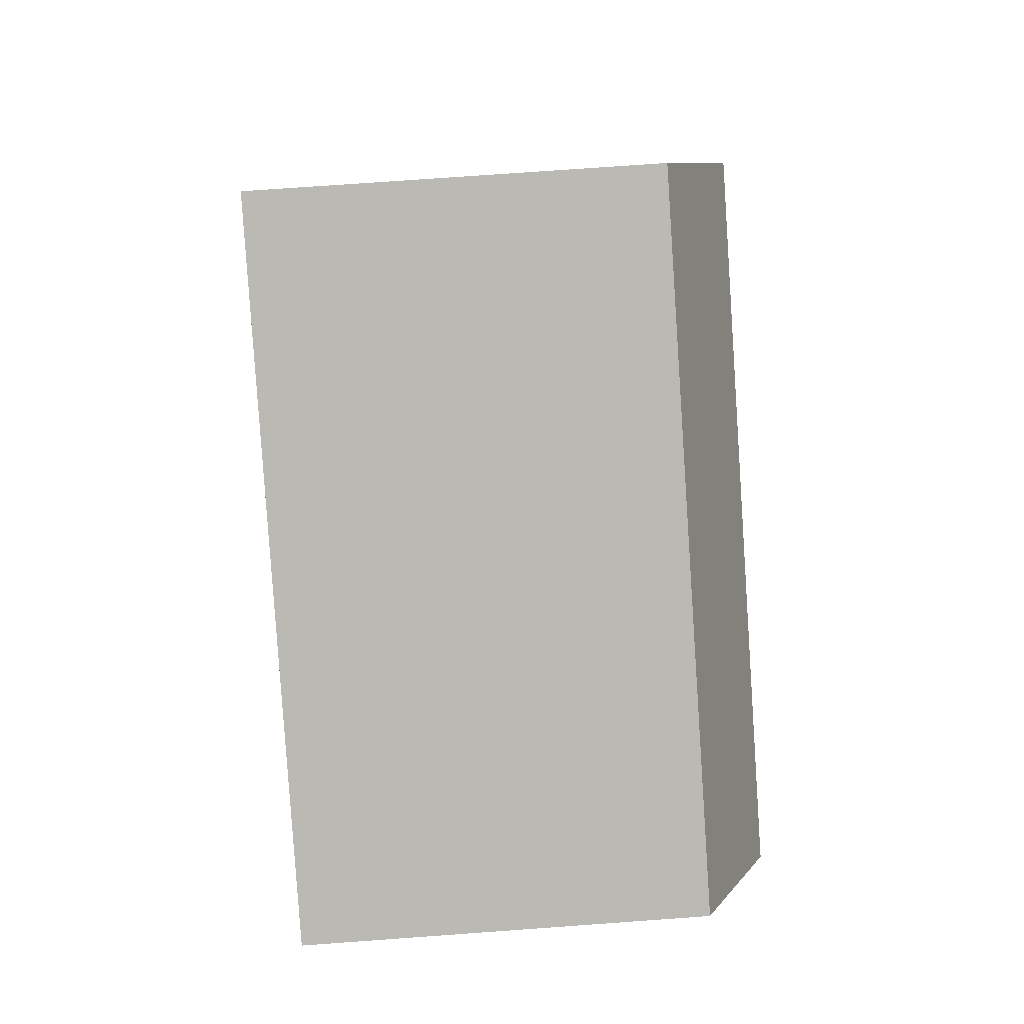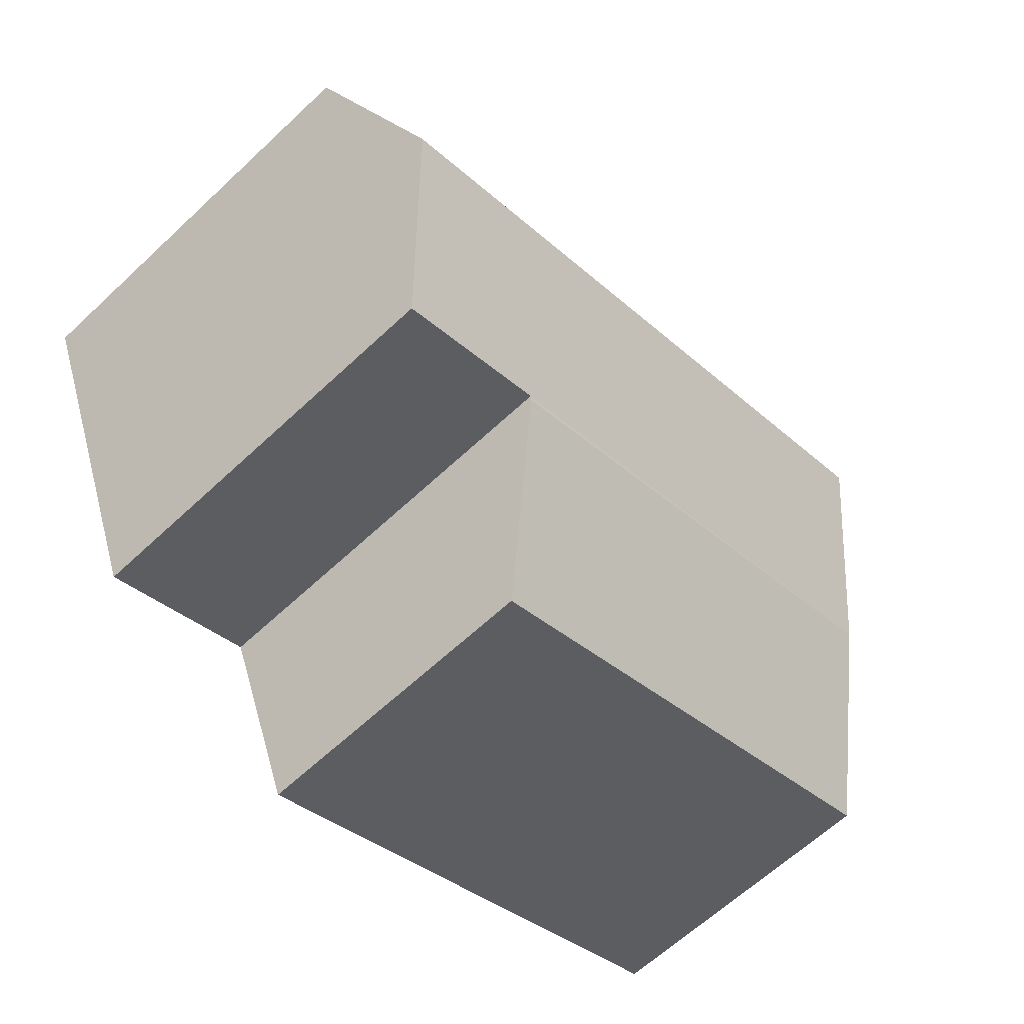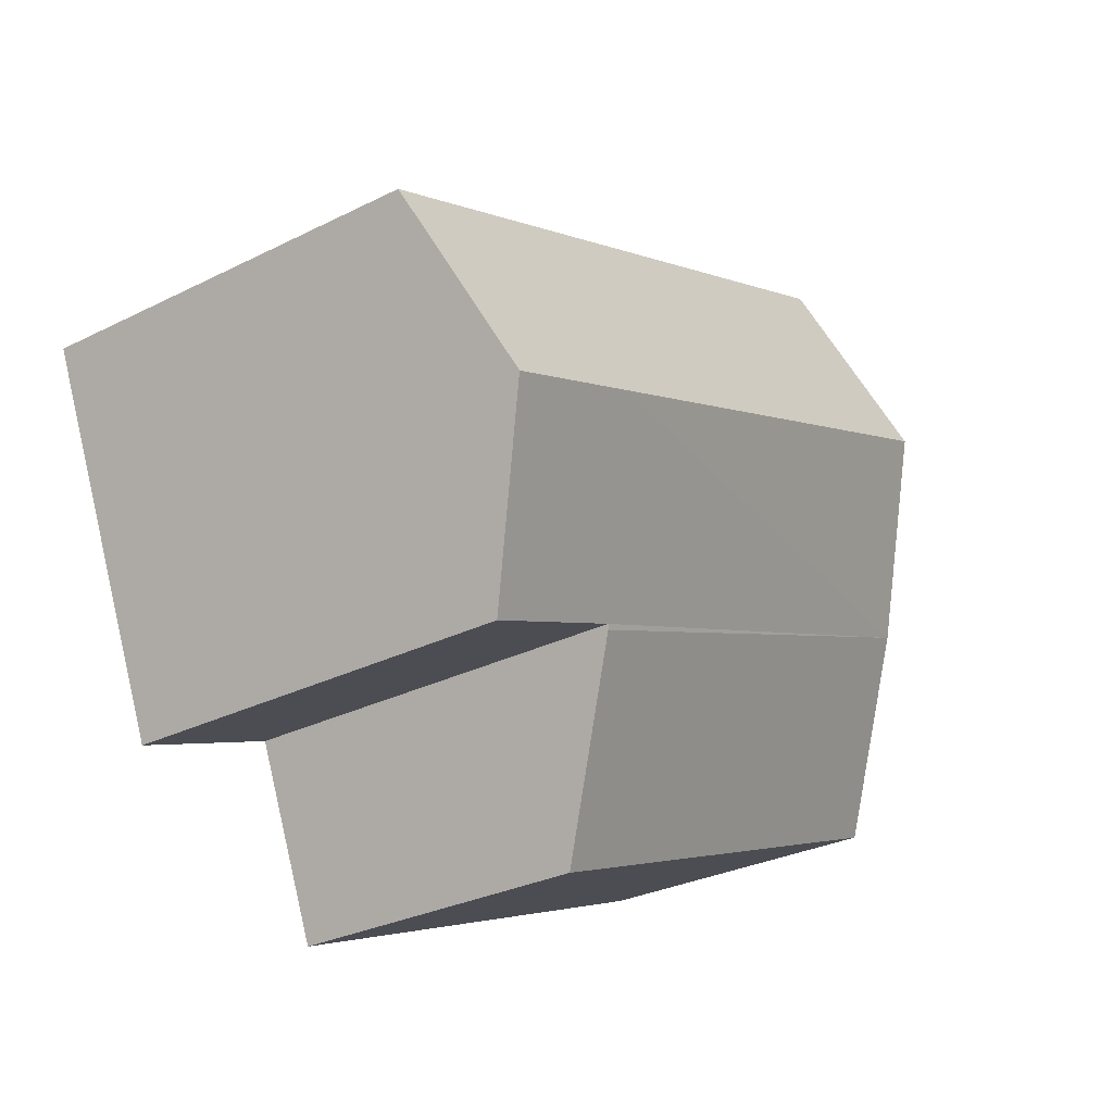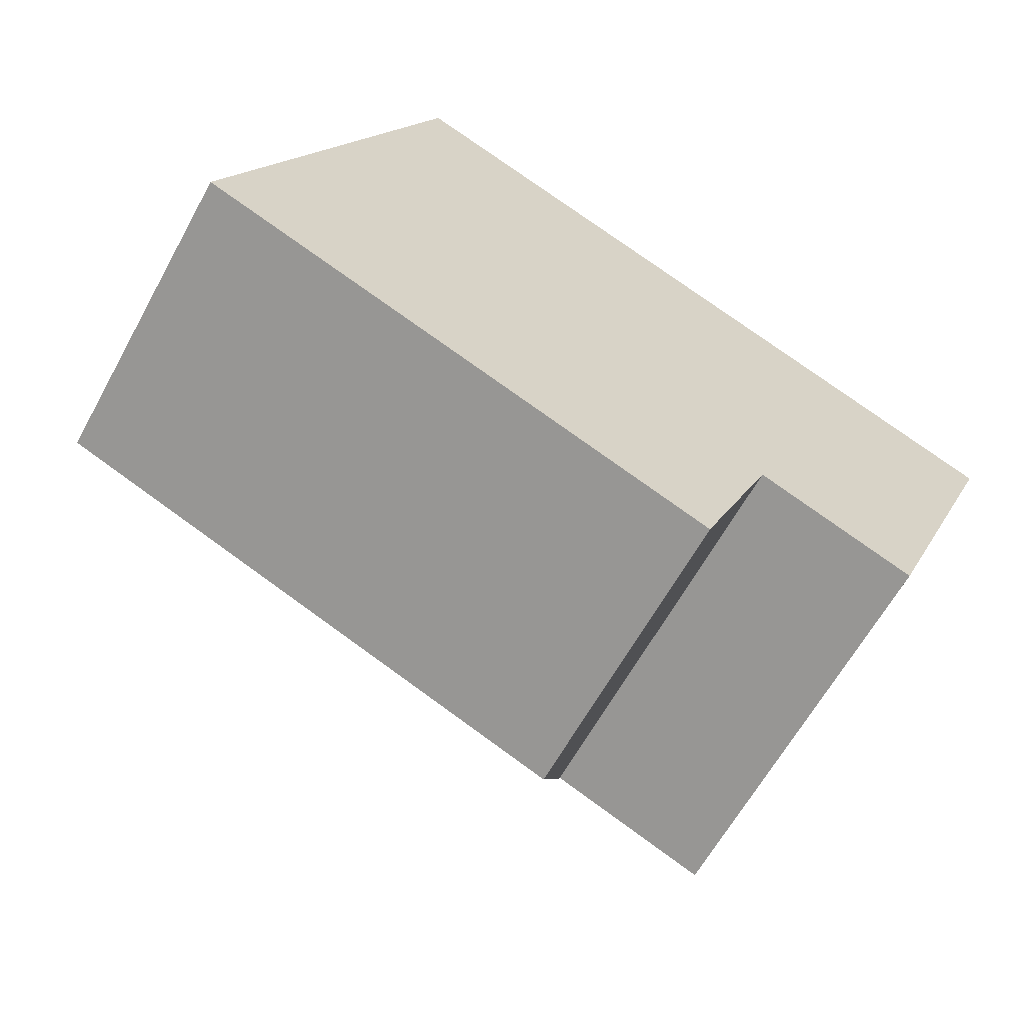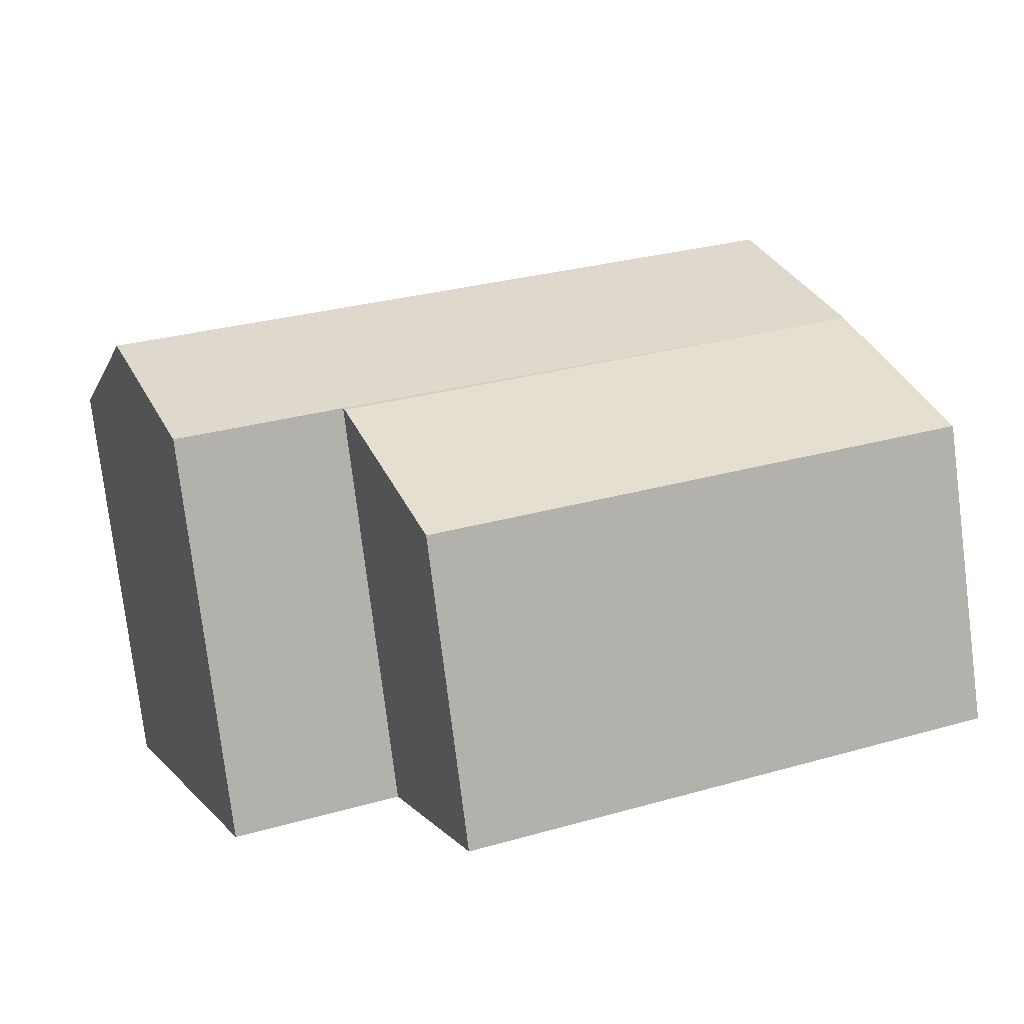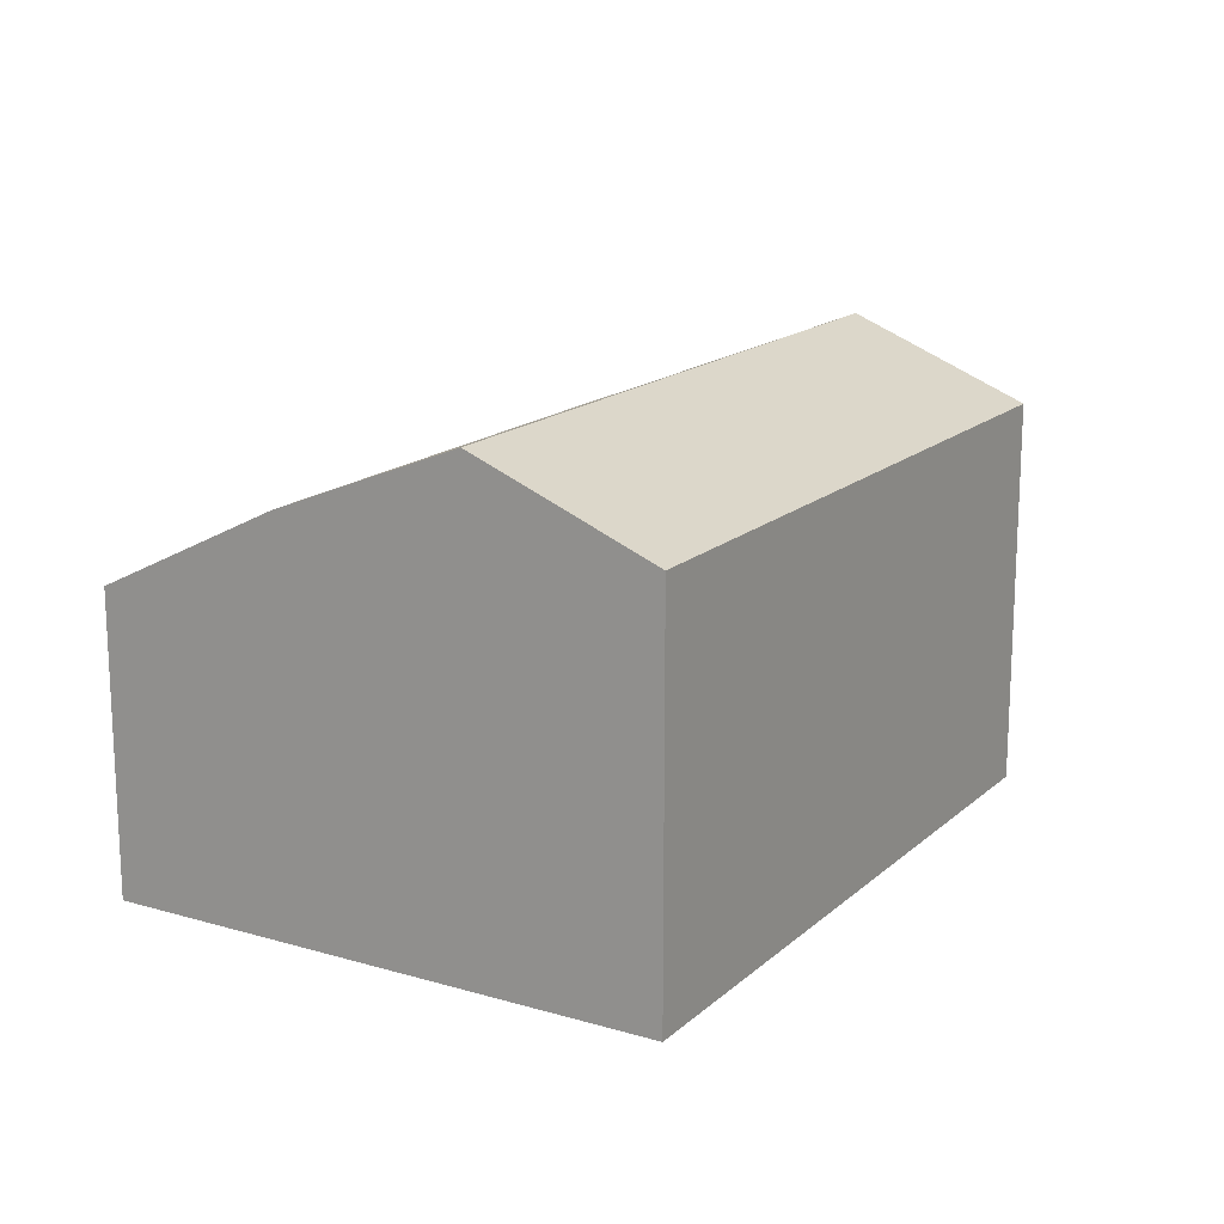
<metadata>
{"format":"obj","ext":"obj","renderer":"f3d","projection":"perspective","resolution":1024,"background":"white","views":[{"elev":75.0,"azim":85.9,"up":"+Z"},{"elev":-63.6,"azim":133.4,"up":"+Z"},{"elev":-29.8,"azim":126.2,"up":"+Z"},{"elev":-62.8,"azim":-28.8,"up":"+Z"},{"elev":-78.2,"azim":-172.9,"up":"+Z"},{"elev":16.5,"azim":-36.8,"up":"+Y"}]}
</metadata>
<code>
v  4.301 7.823 10.43
v  13.1 9.298 2.8
v  2.891 9.298 7.011
v  14.51 7.823 6.219
v  16.1 9.298 1.566
v  17.13 7.823 5.141
v  17.5 7.823 4.986
v  1.443 7.797 3.499
v  11.6 7.823 -0.581
v  11.69 7.823 -0.619
v  14.69 7.822 -1.853
v  11.56 7.797 -0.673
v  0 5.931 3.632e-16
v  10.12 5.93 -4.173
v  0 0 0
v  1.443 -2.143e-16 3.499
v  2.891 -4.293e-16 7.011
v  4.301 -6.387e-16 10.43
v  14.51 -3.808e-16 6.219
v  17.5 -3.053e-16 4.986
v  17.13 -3.148e-16 5.141
v  14.69 1.135e-16 -1.853
v  16.1 -9.589e-17 1.566
v  11.6 3.558e-17 -0.581
v  10.12 2.555e-16 -4.173
v  11.56 4.121e-17 -0.673
v  11.69 3.79e-17 -0.619
g defaultobject
f 1 2 3
f 2 1 4
f 2 4 5
f 5 4 6
f 5 6 7
f 2 8 3
f 8 2 9
f 9 2 10
f 10 2 11
f 11 2 5
f 8 9 12
f 13 12 14
f 12 13 8
f 15 8 13
f 8 15 3
f 3 15 16
f 3 16 1
f 1 16 17
f 1 17 18
f 18 4 1
f 4 18 19
f 4 19 6
f 6 19 7
f 7 19 20
f 20 19 21
f 20 5 7
f 5 20 11
f 11 20 22
f 22 20 23
f 24 12 9
f 12 24 14
f 14 24 25
f 25 24 26
f 22 10 11
f 10 22 9
f 9 22 24
f 24 22 27
f 14 15 13
f 15 14 25
f 21 23 20
f 23 21 19
f 23 19 18
f 23 18 22
f 22 18 27
f 27 18 24
f 24 18 26
f 26 18 25
f 25 18 17
f 25 17 16
f 25 16 15

</code>
